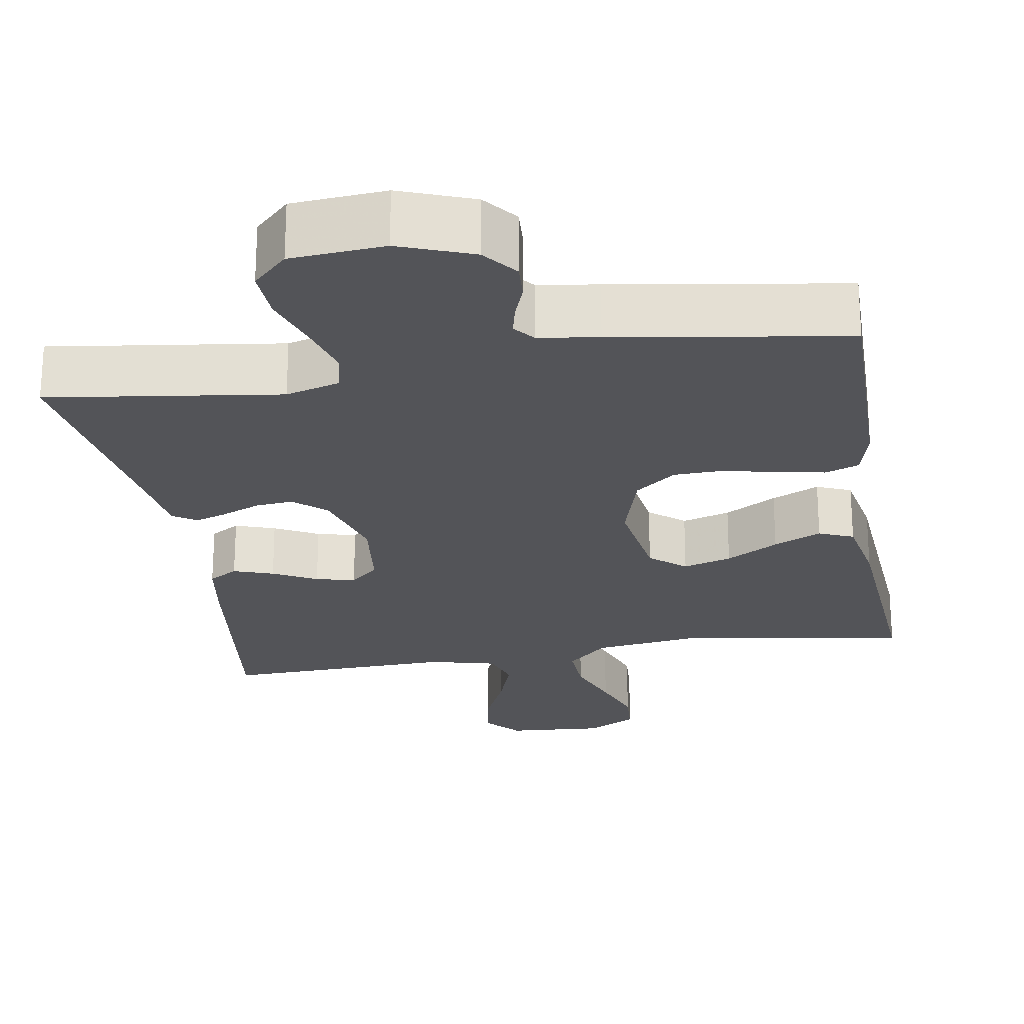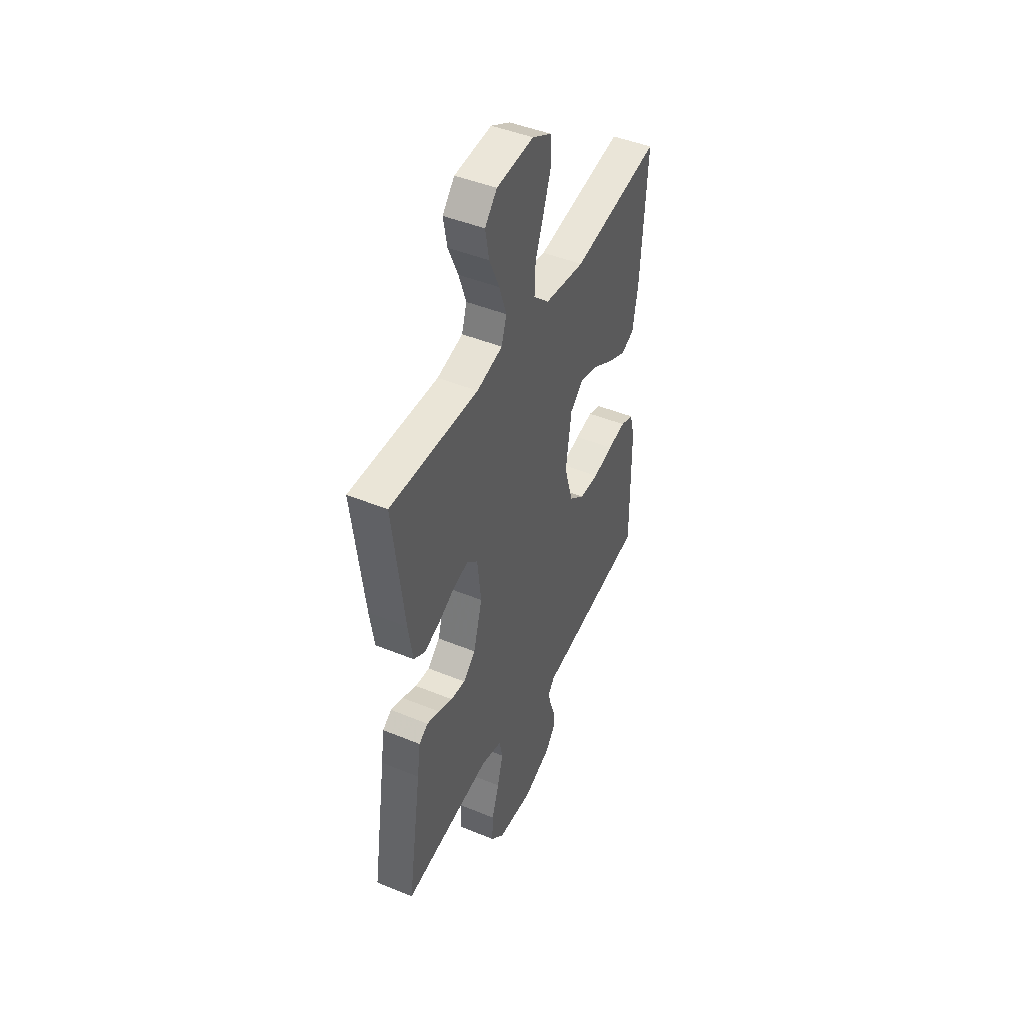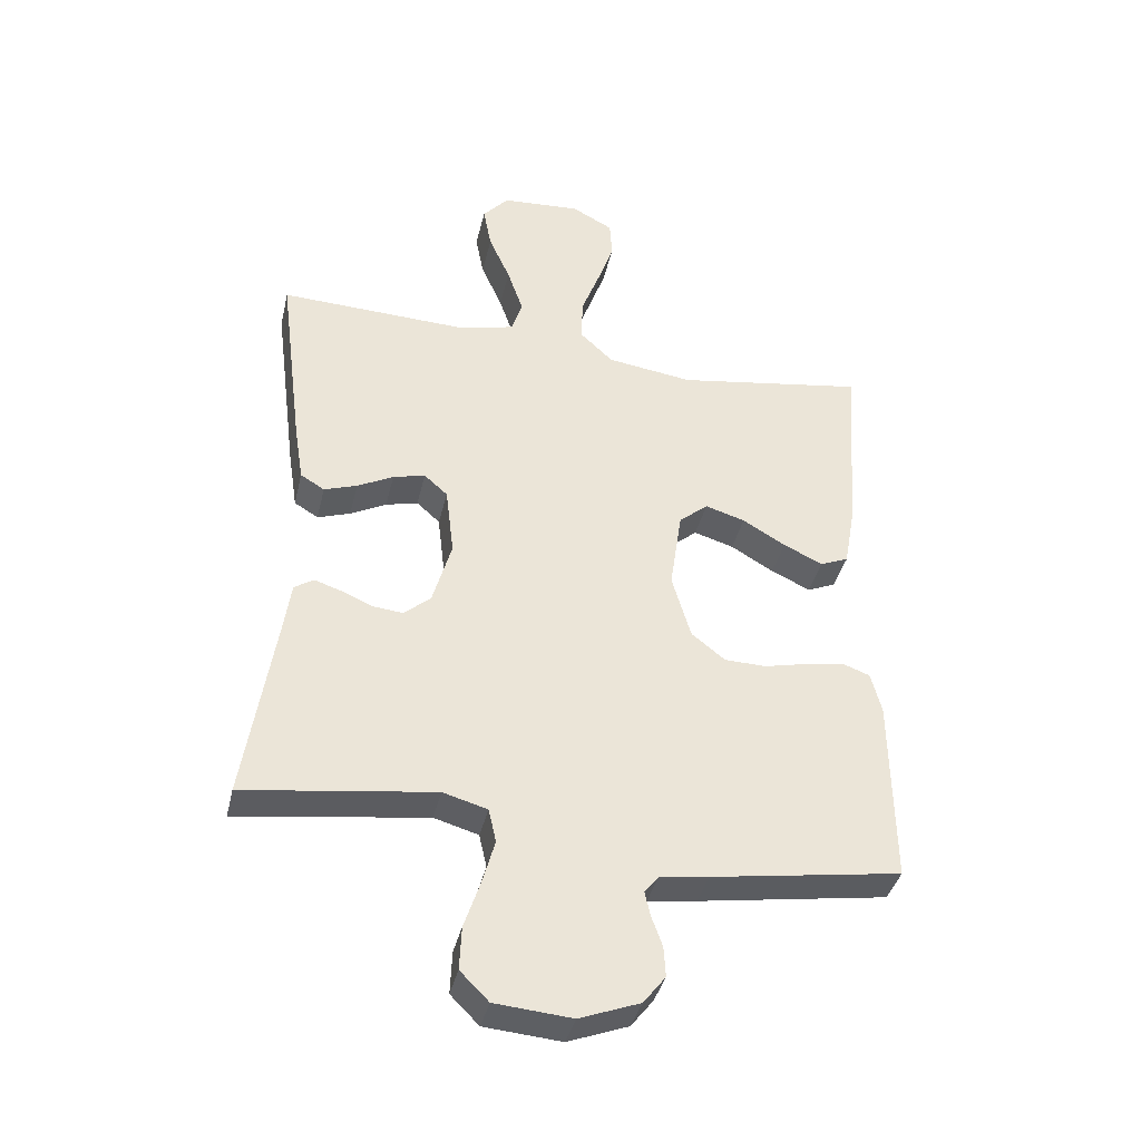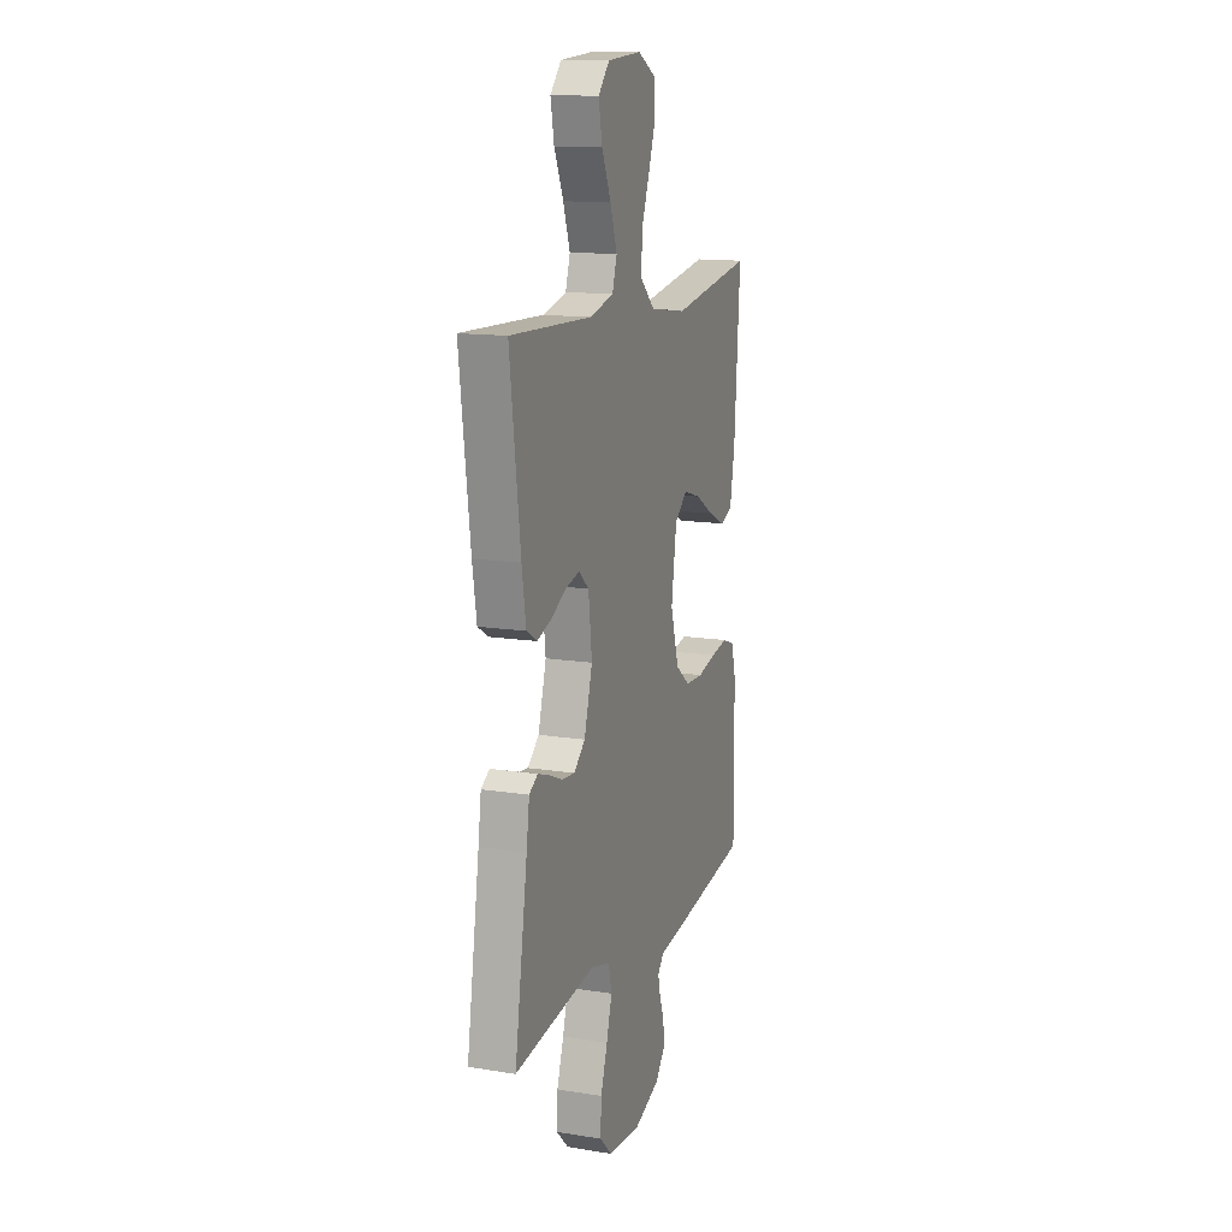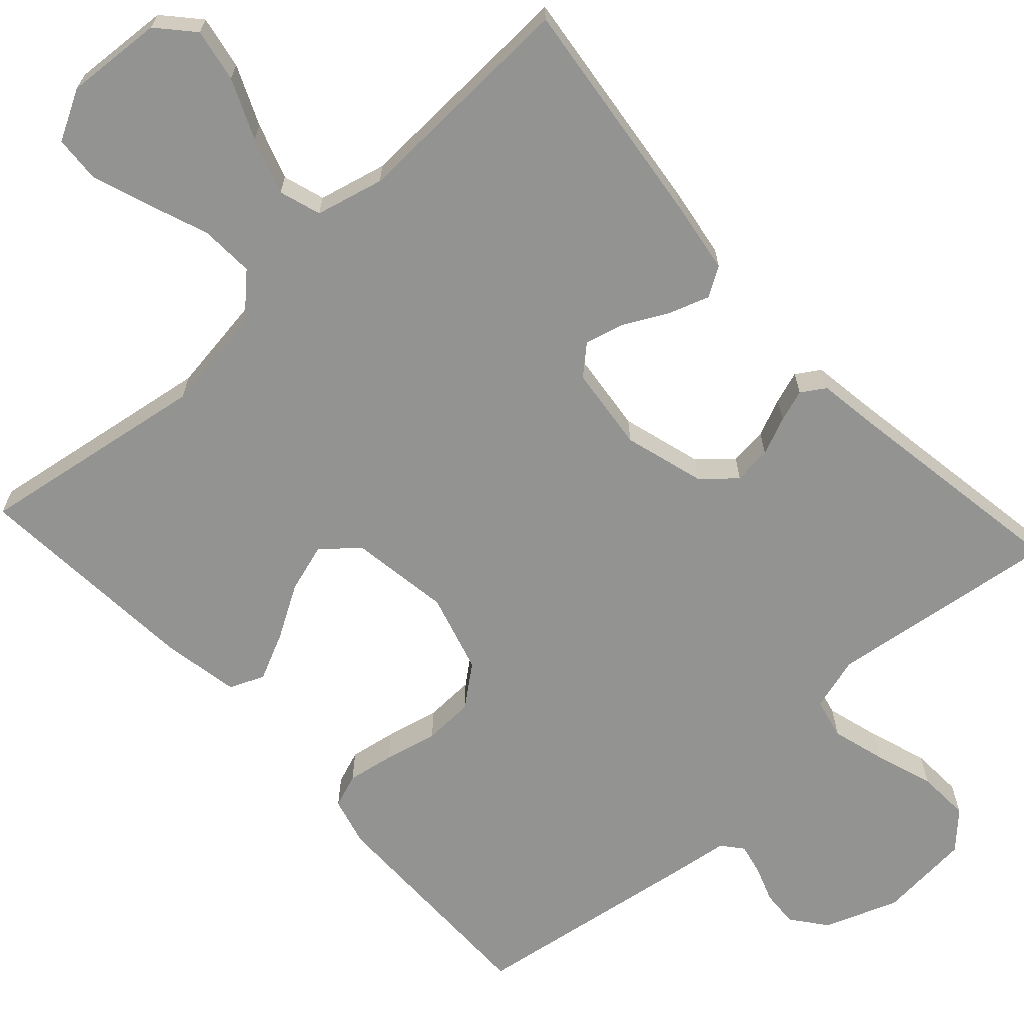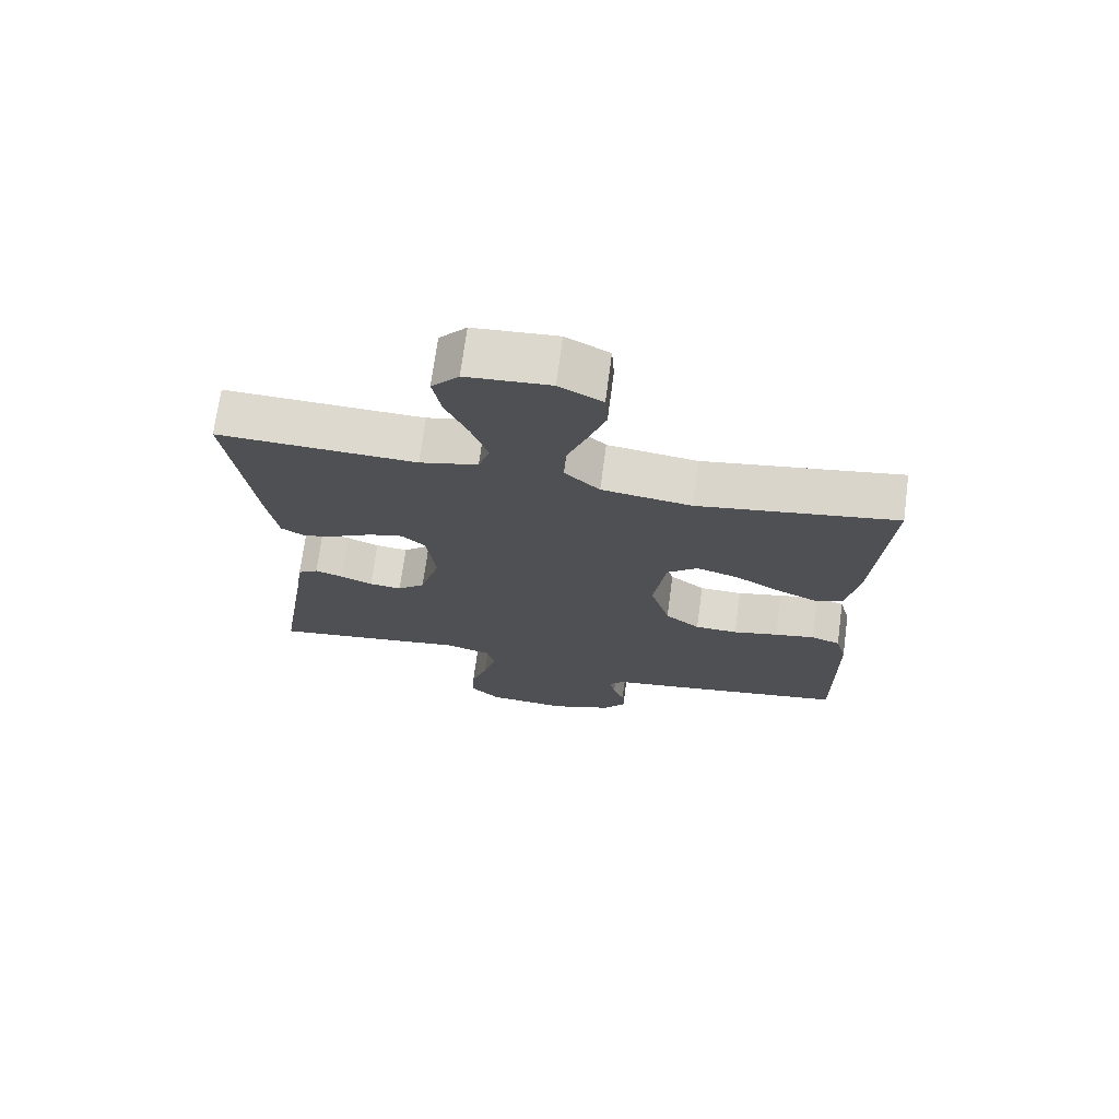
<metadata>
{"format":"obj","ext":"obj","renderer":"f3d","projection":"perspective","resolution":1024,"background":"white","views":[{"elev":-23.6,"azim":-170.6,"up":"+Y"},{"elev":45.5,"azim":115.3,"up":"+Z"},{"elev":-39.0,"azim":167.0,"up":"+Z"},{"elev":13.8,"azim":109.7,"up":"+Z"},{"elev":-66.6,"azim":42.6,"up":"+Y"},{"elev":71.7,"azim":-172.4,"up":"+Z"}]}
</metadata>
<code>
v 0.5 0.07 0.5
v 0.462 0.07 0.2
v 0.447 0.07 0.105
v 0.409 0.07 0.082
v 0.357 0.07 0.1
v 0.3 0.07 0.13
v 0.249 0.07 0.143
v 0.212 0.07 0.11
v 0.199 0.07 0
v 0.229 0.07 -0.105
v 0.271 0.07 -0.142
v 0.32 0.07 -0.137
v 0.369 0.07 -0.116
v 0.411 0.07 -0.102
v 0.442 0.07 -0.122
v 0.453 0.07 -0.2
v 0.5 0.07 -0.5
v 0.2 0.07 -0.459
v 0.13 0.07 -0.479
v 0.118 0.07 -0.532
v 0.138 0.07 -0.603
v 0.163 0.07 -0.678
v 0.166 0.07 -0.746
v 0.121 0.07 -0.791
v 0 0.07 -0.801
v -0.095 0.07 -0.765
v -0.13 0.07 -0.72
v -0.127 0.07 -0.672
v -0.11 0.07 -0.625
v -0.101 0.07 -0.585
v -0.123 0.07 -0.558
v -0.2 0.07 -0.547
v -0.5 0.07 -0.5
v -0.497 0.07 -0.2
v -0.48 0.07 -0.136
v -0.436 0.07 -0.12
v -0.375 0.07 -0.131
v -0.306 0.07 -0.147
v -0.241 0.07 -0.145
v -0.188 0.07 -0.103
v -0.158 0.07 0
v -0.177 0.07 0.13
v -0.223 0.07 0.169
v -0.286 0.07 0.15
v -0.354 0.07 0.11
v -0.416 0.07 0.081
v -0.461 0.07 0.1
v -0.479 0.07 0.2
v -0.5 0.07 0.5
v -0.2 0.07 0.452
v -0.064 0.07 0.471
v -0.011 0.07 0.521
v -0.014 0.07 0.591
v -0.043 0.07 0.669
v -0.069 0.07 0.743
v -0.065 0.07 0.804
v 0 0.07 0.839
v 0.126 0.07 0.83
v 0.167 0.07 0.784
v 0.154 0.07 0.715
v 0.12 0.07 0.638
v 0.095 0.07 0.565
v 0.112 0.07 0.511
v 0.2 0.07 0.489
v 0.5 0 0.5
v 0.462 0 0.2
v 0.447 0 0.105
v 0.409 0 0.082
v 0.357 0 0.1
v 0.3 0 0.13
v 0.249 0 0.143
v 0.212 0 0.11
v 0.199 0 0
v 0.229 0 -0.105
v 0.271 0 -0.142
v 0.32 0 -0.137
v 0.369 0 -0.116
v 0.411 0 -0.102
v 0.442 0 -0.122
v 0.453 0 -0.2
v 0.5 0 -0.5
v 0.2 0 -0.459
v 0.13 0 -0.479
v 0.118 0 -0.532
v 0.138 0 -0.603
v 0.163 0 -0.678
v 0.166 0 -0.746
v 0.121 0 -0.791
v 0 0 -0.801
v -0.095 0 -0.765
v -0.13 0 -0.72
v -0.127 0 -0.672
v -0.11 0 -0.625
v -0.101 0 -0.585
v -0.123 0 -0.558
v -0.2 0 -0.547
v -0.5 0 -0.5
v -0.497 0 -0.2
v -0.48 0 -0.136
v -0.436 0 -0.12
v -0.375 0 -0.131
v -0.306 0 -0.147
v -0.241 0 -0.145
v -0.188 0 -0.103
v -0.158 0 0
v -0.177 0 0.13
v -0.223 0 0.169
v -0.286 0 0.15
v -0.354 0 0.11
v -0.416 0 0.081
v -0.461 0 0.1
v -0.479 0 0.2
v -0.5 0 0.5
v -0.2 0 0.452
v -0.064 0 0.471
v -0.011 0 0.521
v -0.014 0 0.591
v -0.043 0 0.669
v -0.069 0 0.743
v -0.065 0 0.804
v 0 0 0.839
v 0.126 0 0.83
v 0.167 0 0.784
v 0.154 0 0.715
v 0.12 0 0.638
v 0.095 0 0.565
v 0.112 0 0.511
v 0.2 0 0.489
f 59 60 61
f 58 59 61
f 57 58 61
f 56 57 61
f 55 56 61
f 54 55 61
f 53 54 61
f 52 53 61 62
f 51 52 62 63
f 48 49 50
f 47 48 50
f 46 47 50
f 45 46 50
f 44 45 50
f 43 44 50 51
f 51 63 64
f 43 51 64
f 42 43 64
f 36 37 38
f 35 36 38
f 34 35 38
f 33 34 38
f 32 33 38
f 31 32 38
f 30 31 38 39
f 27 28 29
f 26 27 29
f 25 26 29
f 24 25 29
f 23 24 29
f 22 23 29
f 21 22 29
f 20 21 29 30
f 30 39 40
f 20 30 40
f 19 20 40
f 16 17 18
f 16 18 19
f 15 16 19
f 14 15 19
f 13 14 19
f 12 13 19
f 4 5 6
f 3 4 6
f 2 3 6
f 1 2 6
f 64 1 6
f 64 6 7
f 64 7 8
f 42 64 8
f 41 42 8
f 40 41 8 9
f 19 40 9 10
f 11 12 19
f 10 11 19
f 125 124 123
f 125 123 122
f 125 122 121
f 125 121 120
f 125 120 119
f 125 119 118
f 125 118 117
f 126 125 117 116
f 127 126 116 115
f 114 113 112
f 114 112 111
f 114 111 110
f 114 110 109
f 114 109 108
f 115 114 108 107
f 128 127 115
f 128 115 107
f 128 107 106
f 102 101 100
f 102 100 99
f 102 99 98
f 102 98 97
f 102 97 96
f 102 96 95
f 103 102 95 94
f 93 92 91
f 93 91 90
f 93 90 89
f 93 89 88
f 93 88 87
f 93 87 86
f 93 86 85
f 94 93 85 84
f 104 103 94
f 104 94 84
f 104 84 83
f 82 81 80
f 83 82 80
f 83 80 79
f 83 79 78
f 83 78 77
f 83 77 76
f 70 69 68
f 70 68 67
f 70 67 66
f 70 66 65
f 70 65 128
f 71 70 128
f 72 71 128
f 72 128 106
f 72 106 105
f 73 72 105 104
f 74 73 104 83
f 83 76 75
f 83 75 74
f 1 65 66 2
f 2 66 67 3
f 3 67 68 4
f 4 68 69 5
f 5 69 70 6
f 6 70 71 7
f 7 71 72 8
f 8 72 73 9
f 9 73 74 10
f 10 74 75 11
f 11 75 76 12
f 12 76 77 13
f 13 77 78 14
f 14 78 79 15
f 15 79 80 16
f 16 80 81 17
f 17 81 82 18
f 18 82 83 19
f 19 83 84 20
f 20 84 85 21
f 21 85 86 22
f 22 86 87 23
f 23 87 88 24
f 24 88 89 25
f 25 89 90 26
f 26 90 91 27
f 27 91 92 28
f 28 92 93 29
f 29 93 94 30
f 30 94 95 31
f 31 95 96 32
f 32 96 97 33
f 33 97 98 34
f 34 98 99 35
f 35 99 100 36
f 36 100 101 37
f 37 101 102 38
f 38 102 103 39
f 39 103 104 40
f 40 104 105 41
f 41 105 106 42
f 42 106 107 43
f 43 107 108 44
f 44 108 109 45
f 45 109 110 46
f 46 110 111 47
f 47 111 112 48
f 48 112 113 49
f 49 113 114 50
f 50 114 115 51
f 51 115 116 52
f 52 116 117 53
f 53 117 118 54
f 54 118 119 55
f 55 119 120 56
f 56 120 121 57
f 57 121 122 58
f 58 122 123 59
f 59 123 124 60
f 60 124 125 61
f 61 125 126 62
f 62 126 127 63
f 63 127 128 64
f 64 128 65 1

</code>
